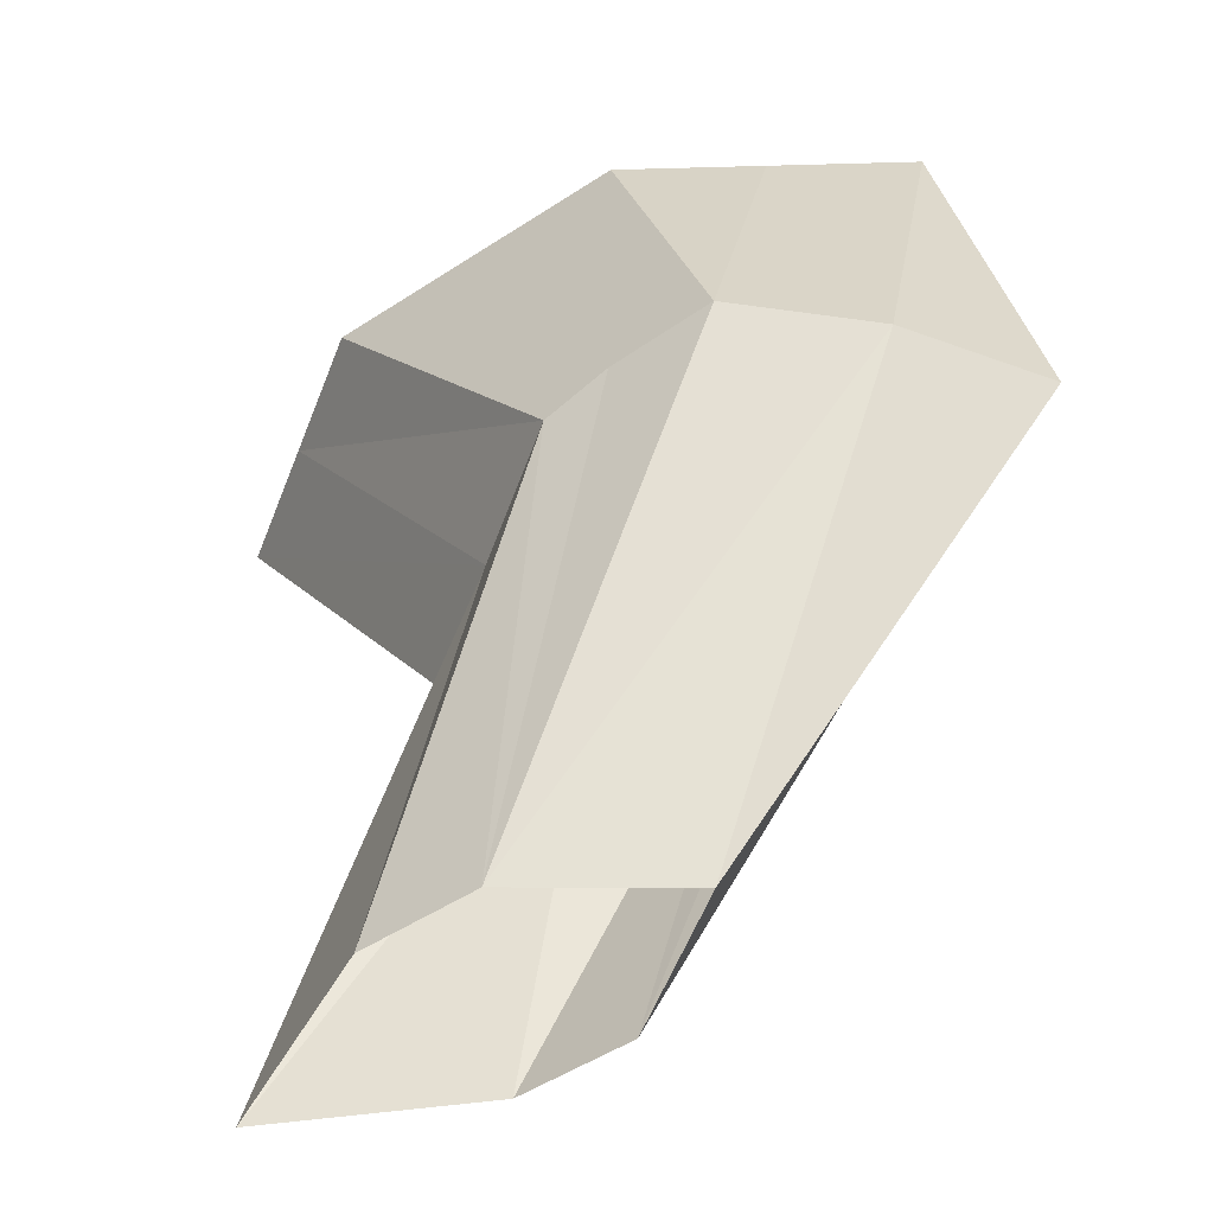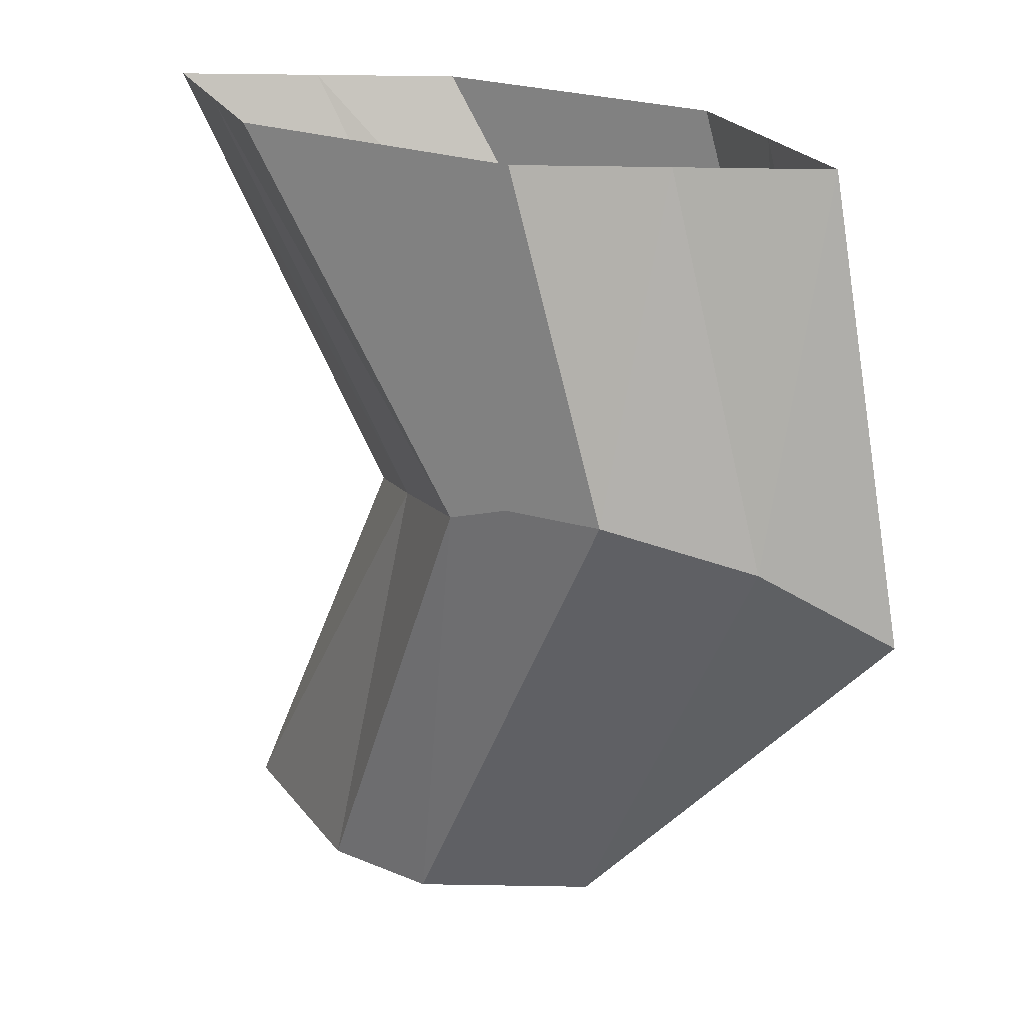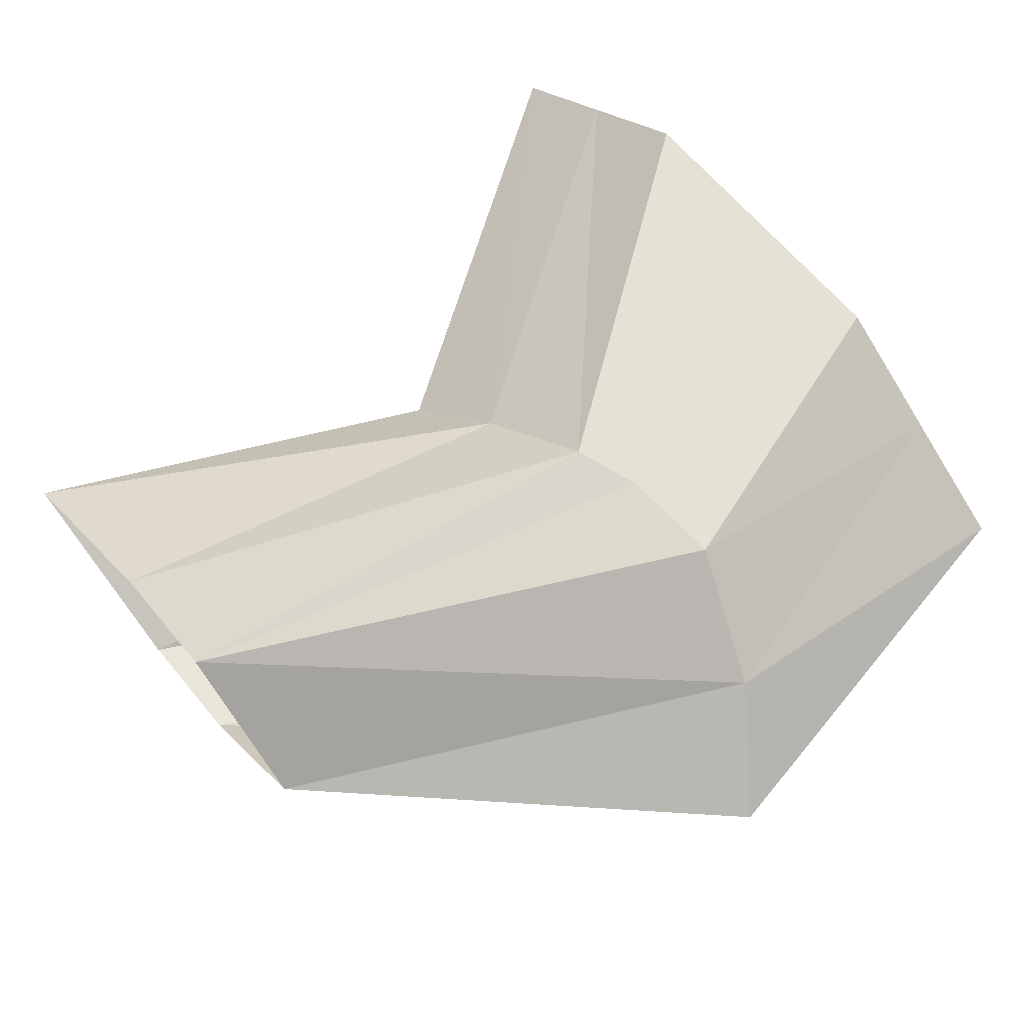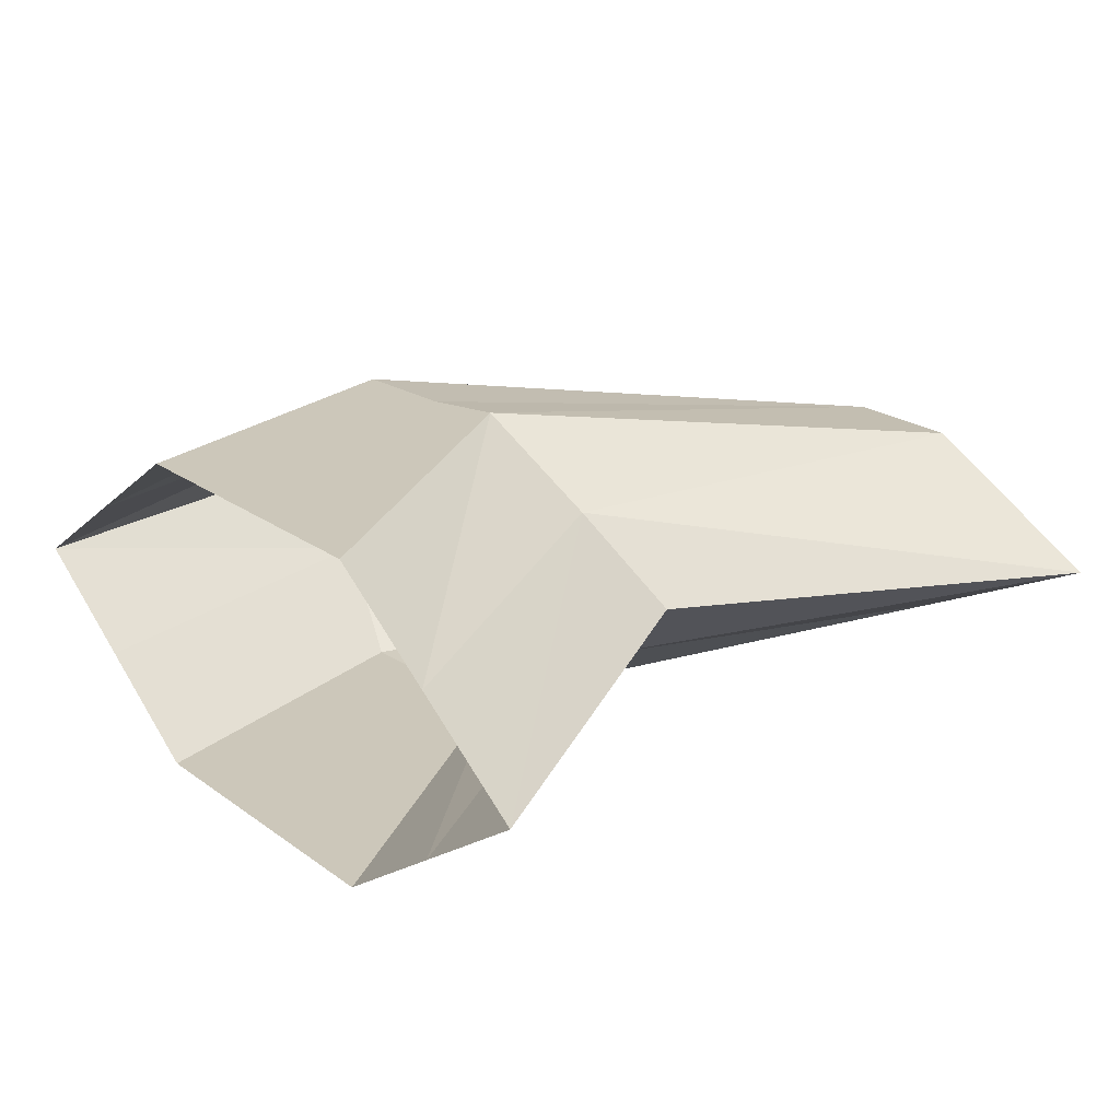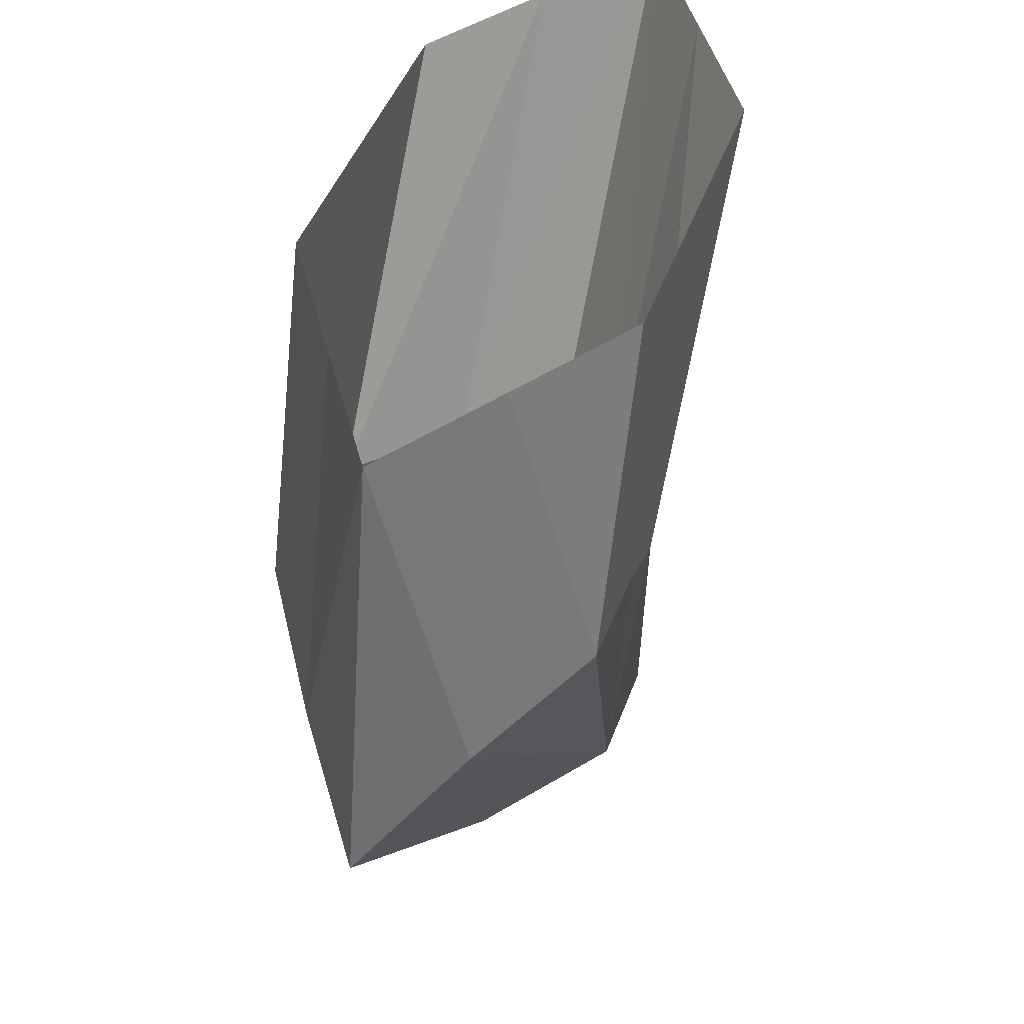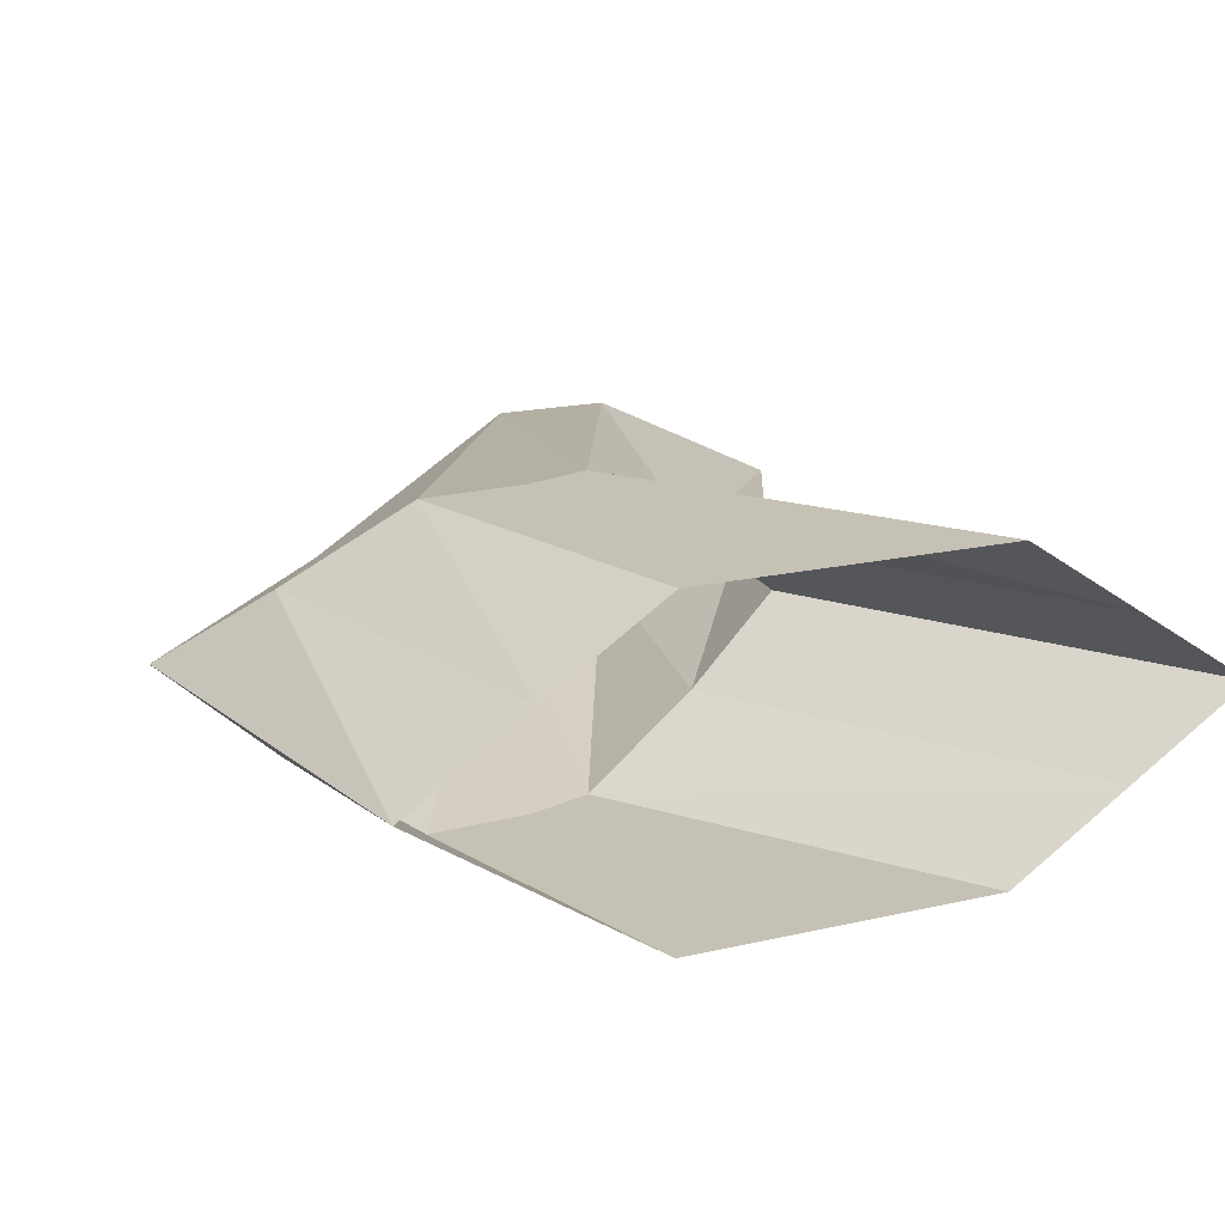
<metadata>
{"format":"obj","ext":"obj","renderer":"f3d","projection":"perspective","resolution":1024,"background":"white","views":[{"elev":-51.2,"azim":35.4,"up":"+Y"},{"elev":20.4,"azim":37.4,"up":"+Y"},{"elev":64.7,"azim":50.4,"up":"+Z"},{"elev":21.4,"azim":-128.3,"up":"+Z"},{"elev":45.9,"azim":109.4,"up":"+Y"},{"elev":18.7,"azim":156.4,"up":"+Z"}]}
</metadata>
<code>
o RhodiumLegMid
v 0.4 1 0.4
v -0.3 -1 0.25
v -0.4 1 0.4
v 0 -1 0.25
v 0.226 0.1318 0.4
v 0.3926 0.1865 0.4
v 0 1 0.4
v 0.6593 0.2018 0.4
v 0.7 1 0.2
v 0.9593 0.09705 0.2
v -0.07403 0.06967 0.2
v -0.7 1 0.2
v 1 1 -0
v 0.35 -1 0
v -1 1 0
v -0.8 -1 0
v 0.4 1 -0.4
v -0.3 -1 -0.25
v -0.4 1 -0.4
v 1.209 -0.08492 -0
v -0.324 -0 0
v -0 -1 -0.25
v 0.226 0.1318 -0.4
v 0.3926 0.1865 -0.4
v -0 1 -0.4
v 0.6593 0.2018 -0.4
v 0.7 1 -0.2
v 0.9593 0.09705 -0.2
v -0.07403 0.06967 -0.2
v -0.7 1 -0.2
f 3 6 7
f 1 8 9
f 13 10 20
f 2 5 11
f 11 12 15
f 11 5 12
f 5 3 12
f 21 11 15
f 9 10 13
f 9 8 10
f 7 8 1
f 7 6 8
f 4 5 2
f 4 6 5
f 6 3 5
f 2 11 16
f 16 11 21
f 14 10 4
f 14 20 10
f 8 4 10
f 6 4 8
f 19 25 24
f 17 27 26
f 13 20 28
f 18 29 23
f 29 15 30
f 29 30 23
f 23 30 19
f 21 15 29
f 27 13 28
f 27 28 26
f 25 17 26
f 25 26 24
f 22 18 23
f 22 23 24
f 24 23 19
f 18 16 29
f 16 21 29
f 14 22 28
f 14 28 20
f 26 28 22
f 24 26 22

</code>
